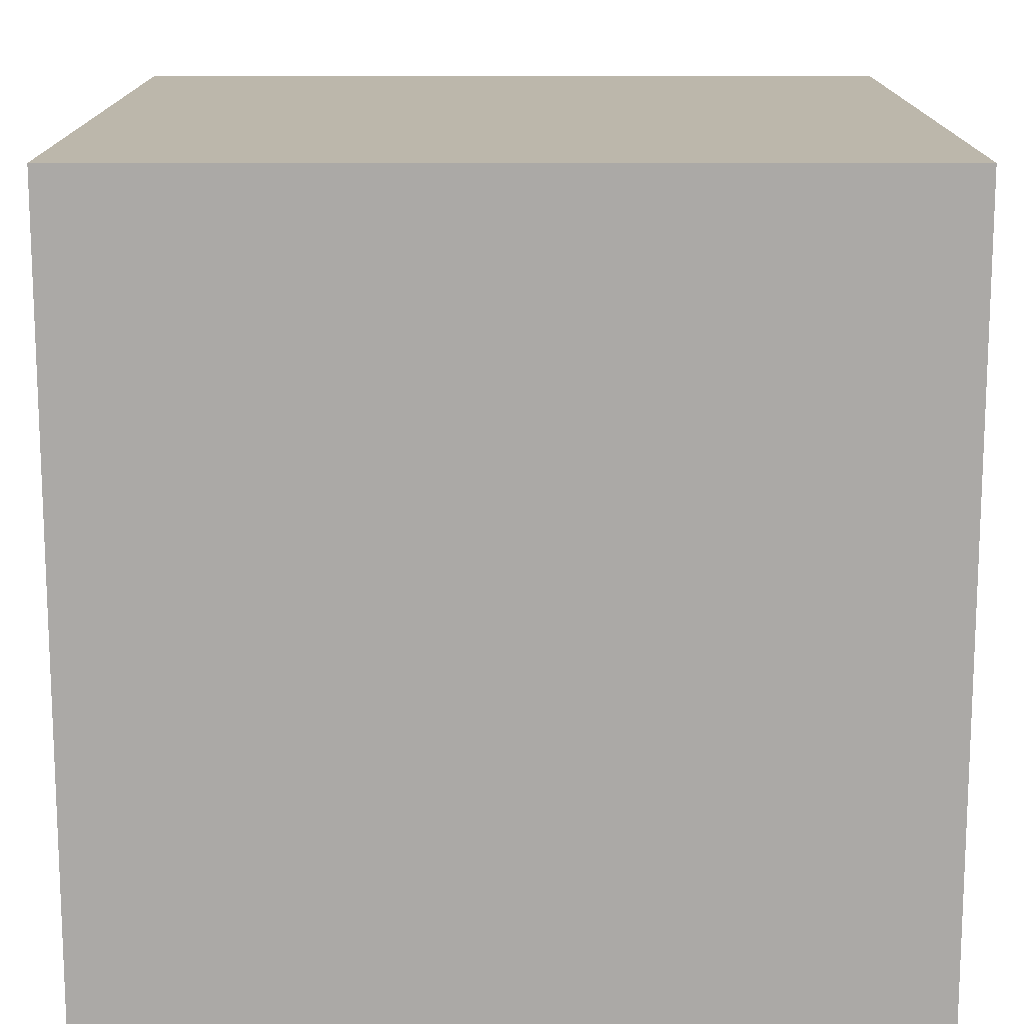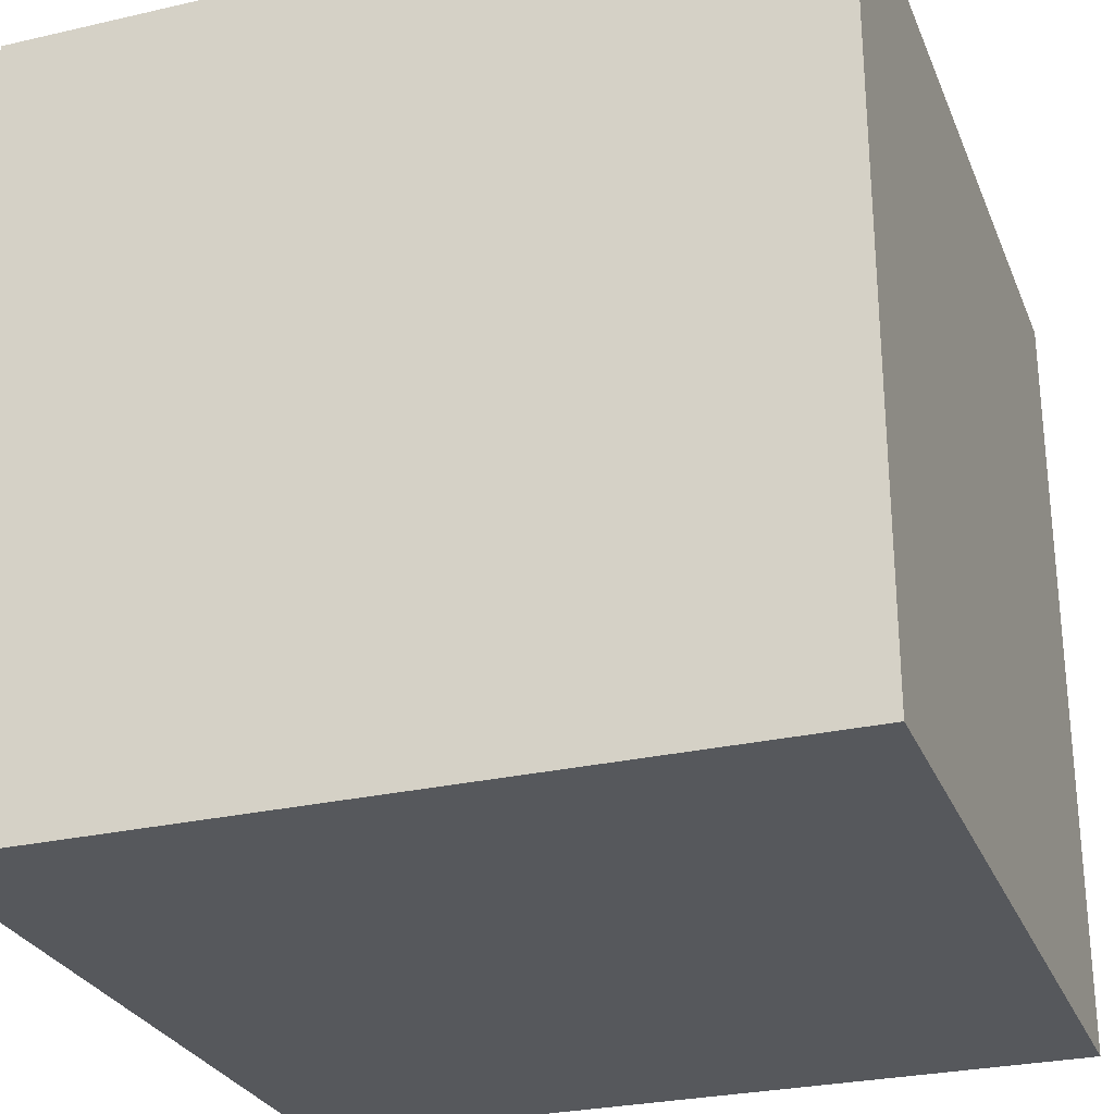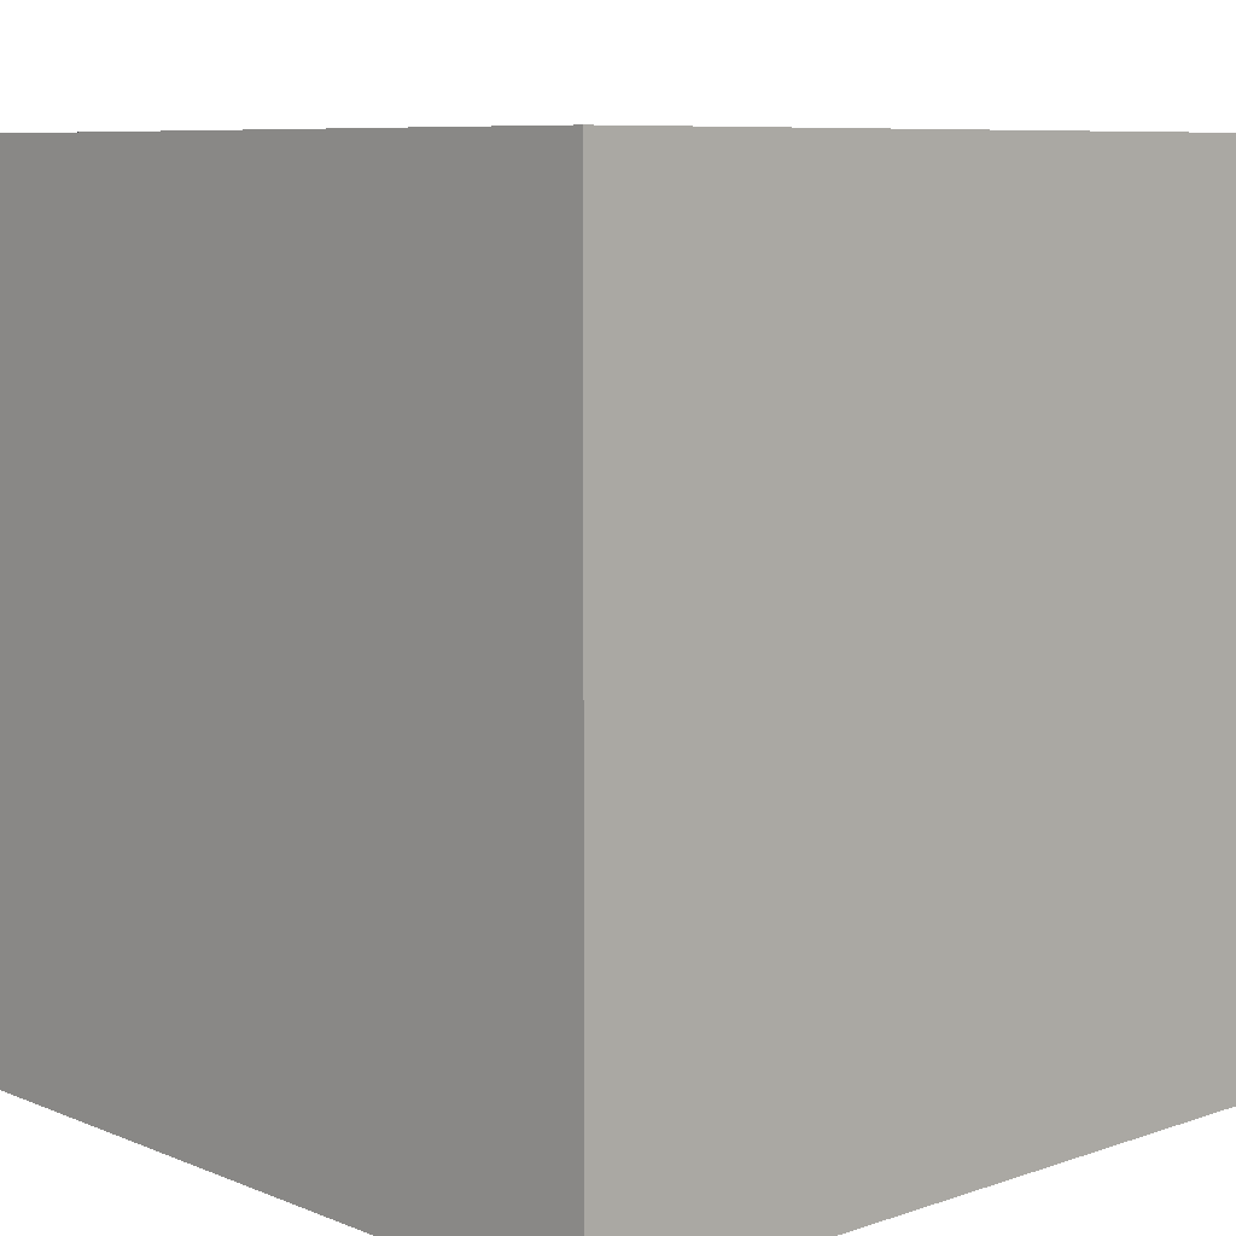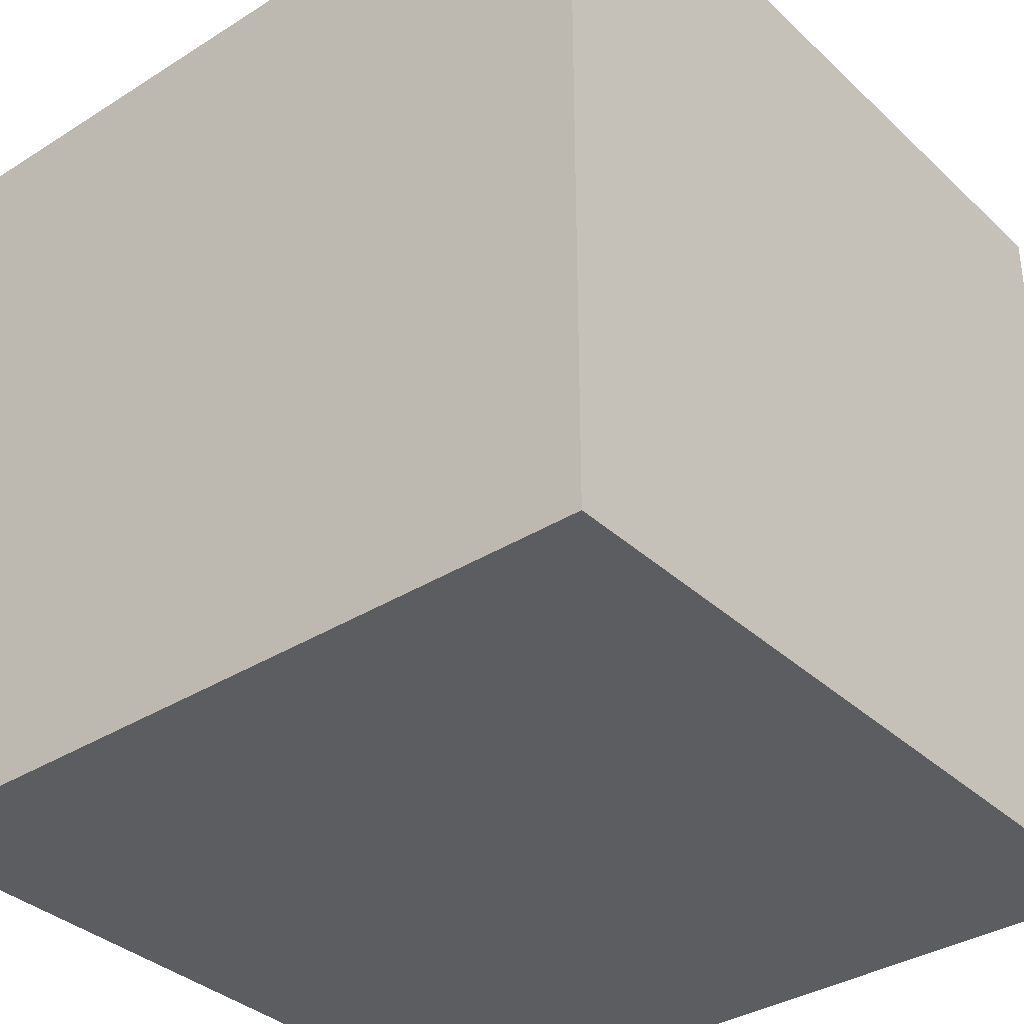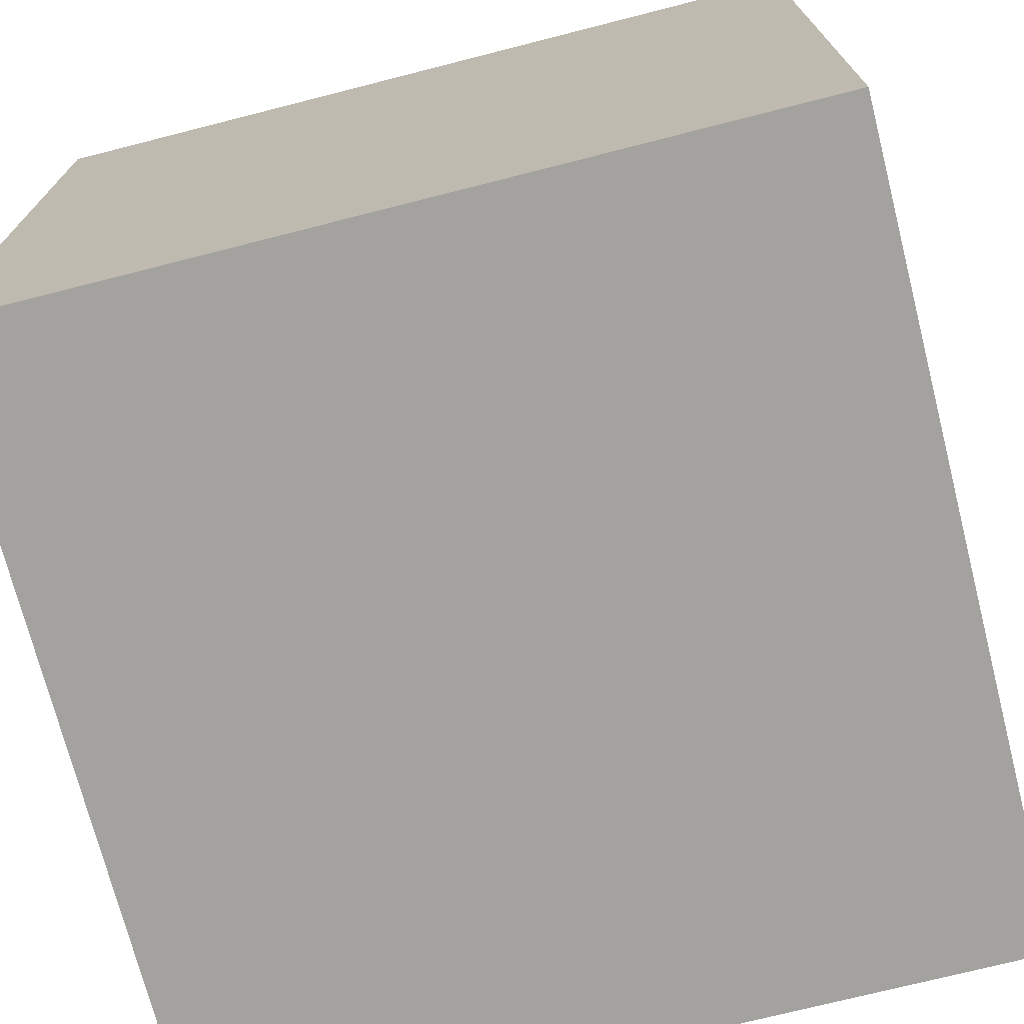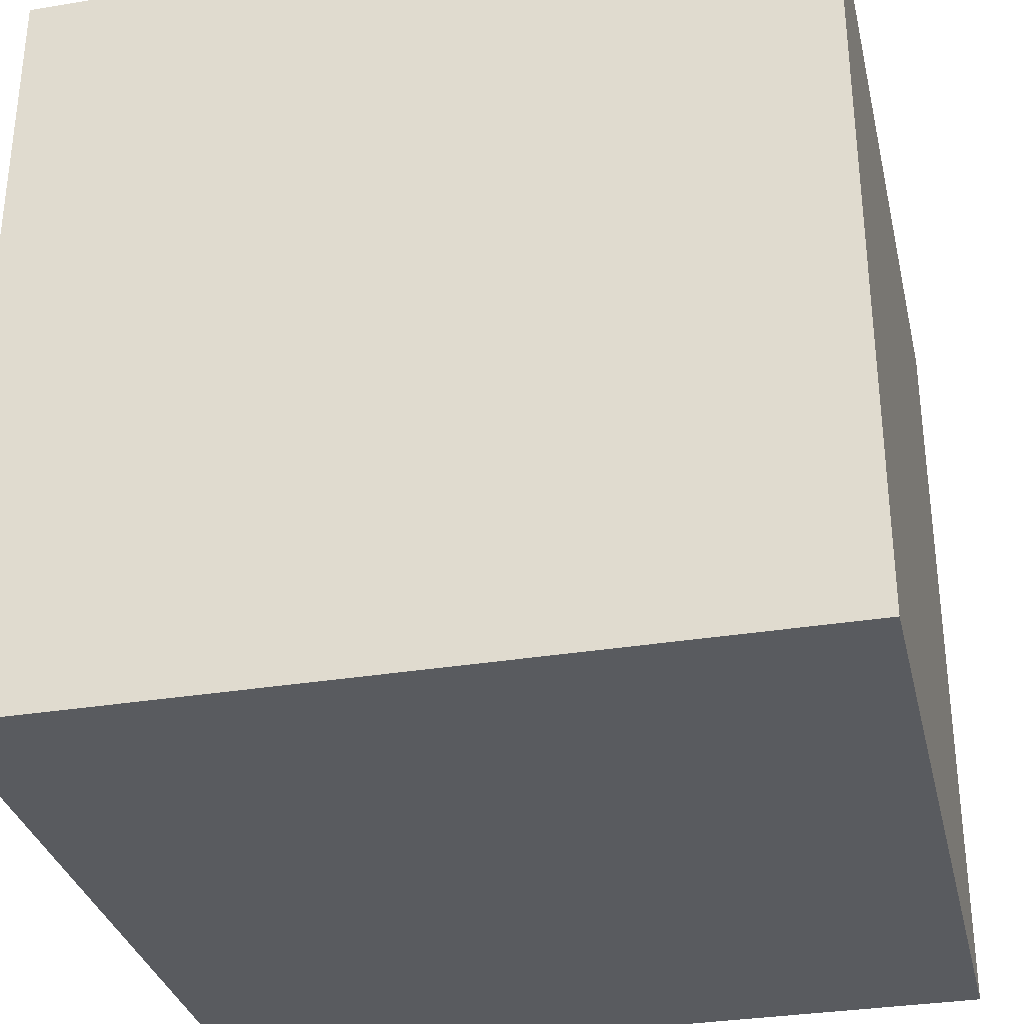
<metadata>
{"format":"obj","ext":"obj","renderer":"f3d","projection":"perspective","resolution":1024,"background":"white","views":[{"elev":14.4,"azim":-90.0,"up":"+Y"},{"elev":-27.8,"azim":-70.7,"up":"+Z"},{"elev":8.0,"azim":137.3,"up":"+Z"},{"elev":-35.5,"azim":-140.3,"up":"+Y"},{"elev":-72.6,"azim":104.3,"up":"+Y"},{"elev":-32.4,"azim":12.9,"up":"+Y"}]}
</metadata>
<code>
o Cube
v 1 -1 -1
v 1 -1 1
v -1 -1 1
v -1 -1 -1
v 1 1 -1
v 1 1 1
v -1 1 1
v -1 1 -1
f 2 3 4
f 8 7 6
f 1 5 6
f 2 6 7
f 7 8 4
f 1 4 8
f 1 2 4
f 5 8 6
f 2 1 6
f 3 2 7
f 3 7 4
f 5 1 8

</code>
